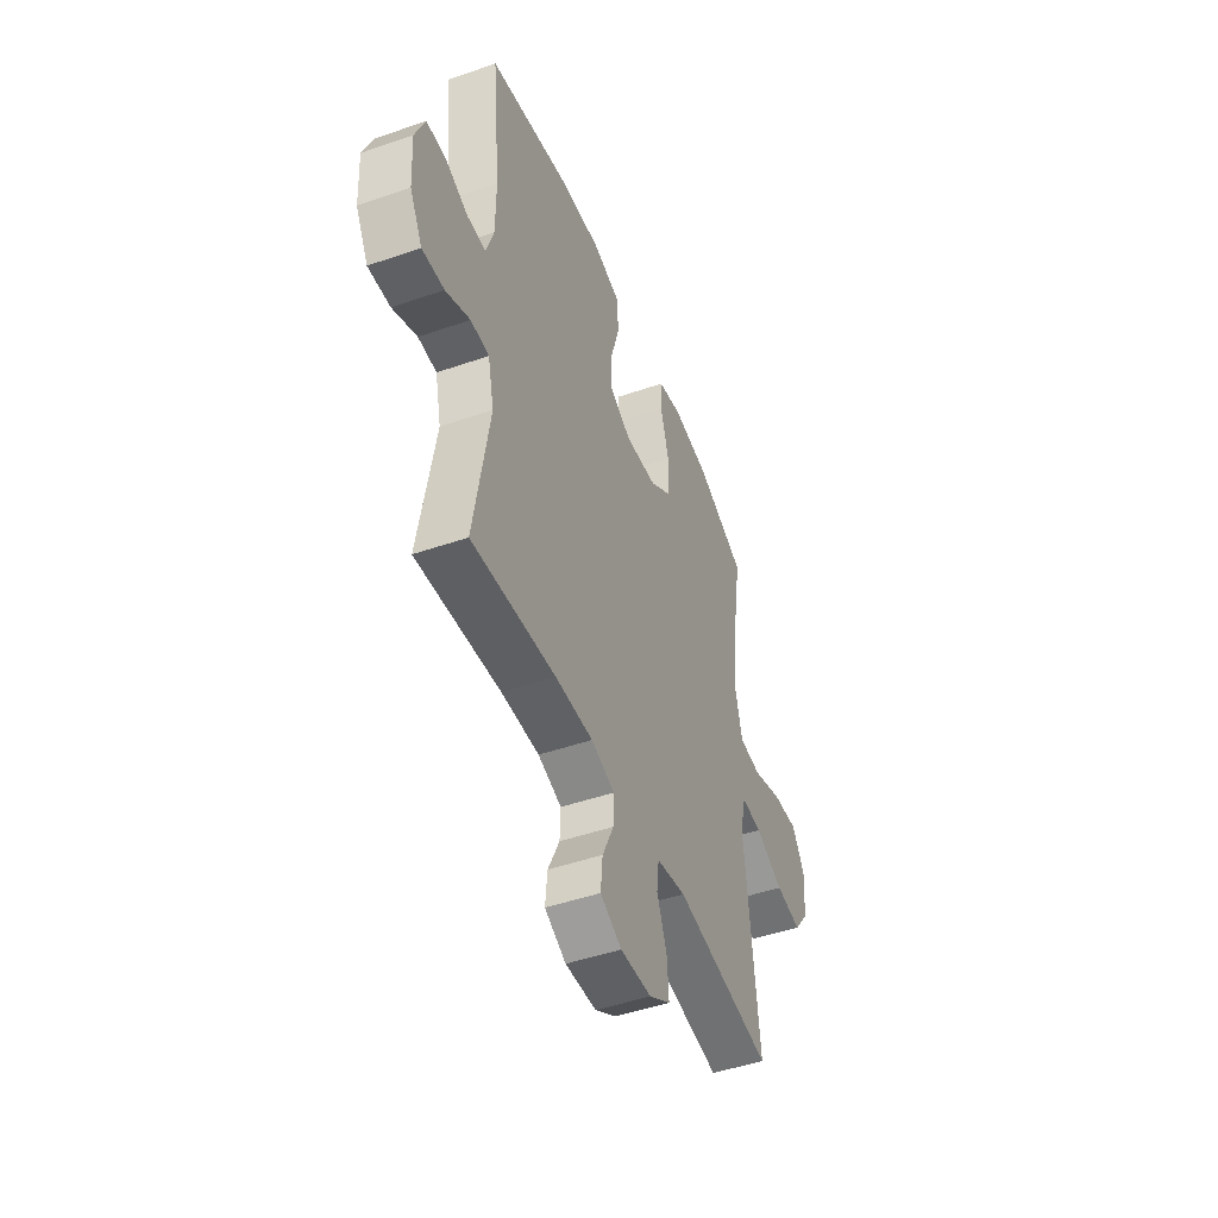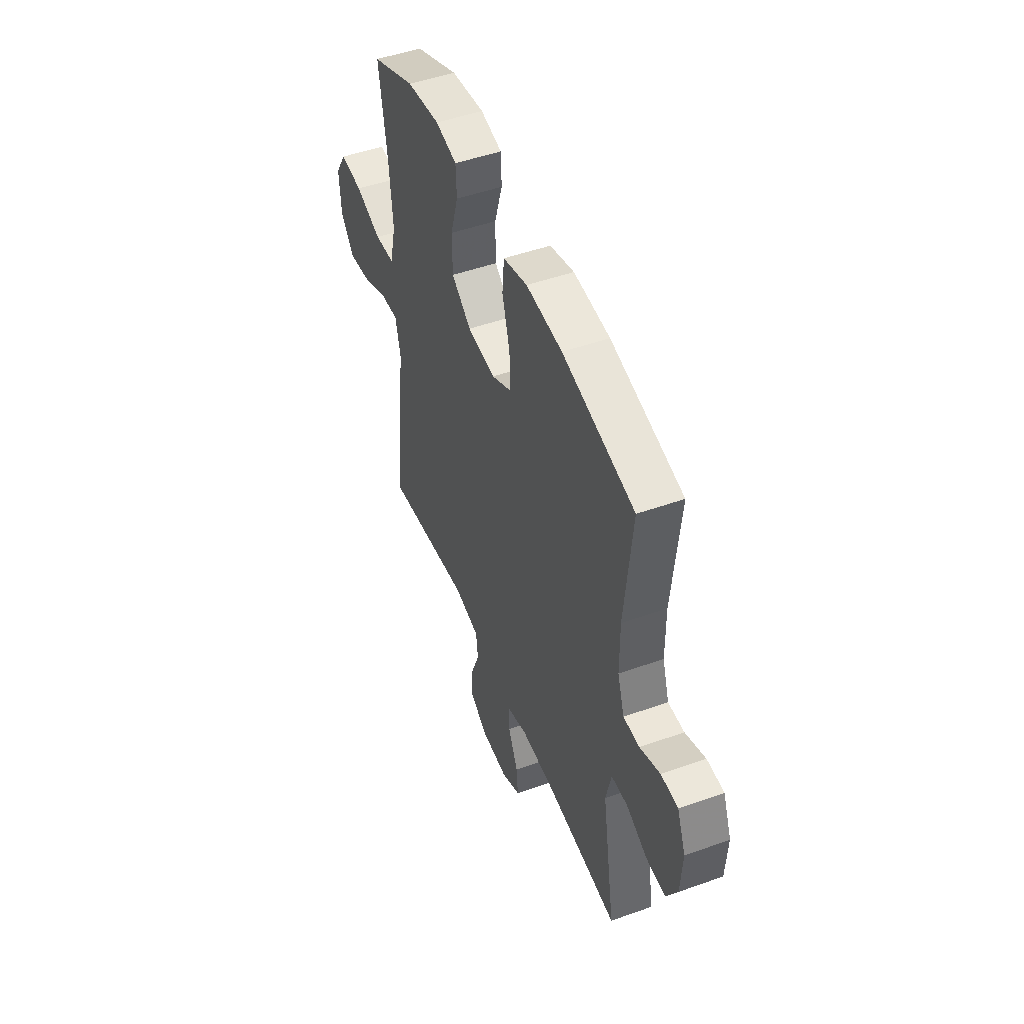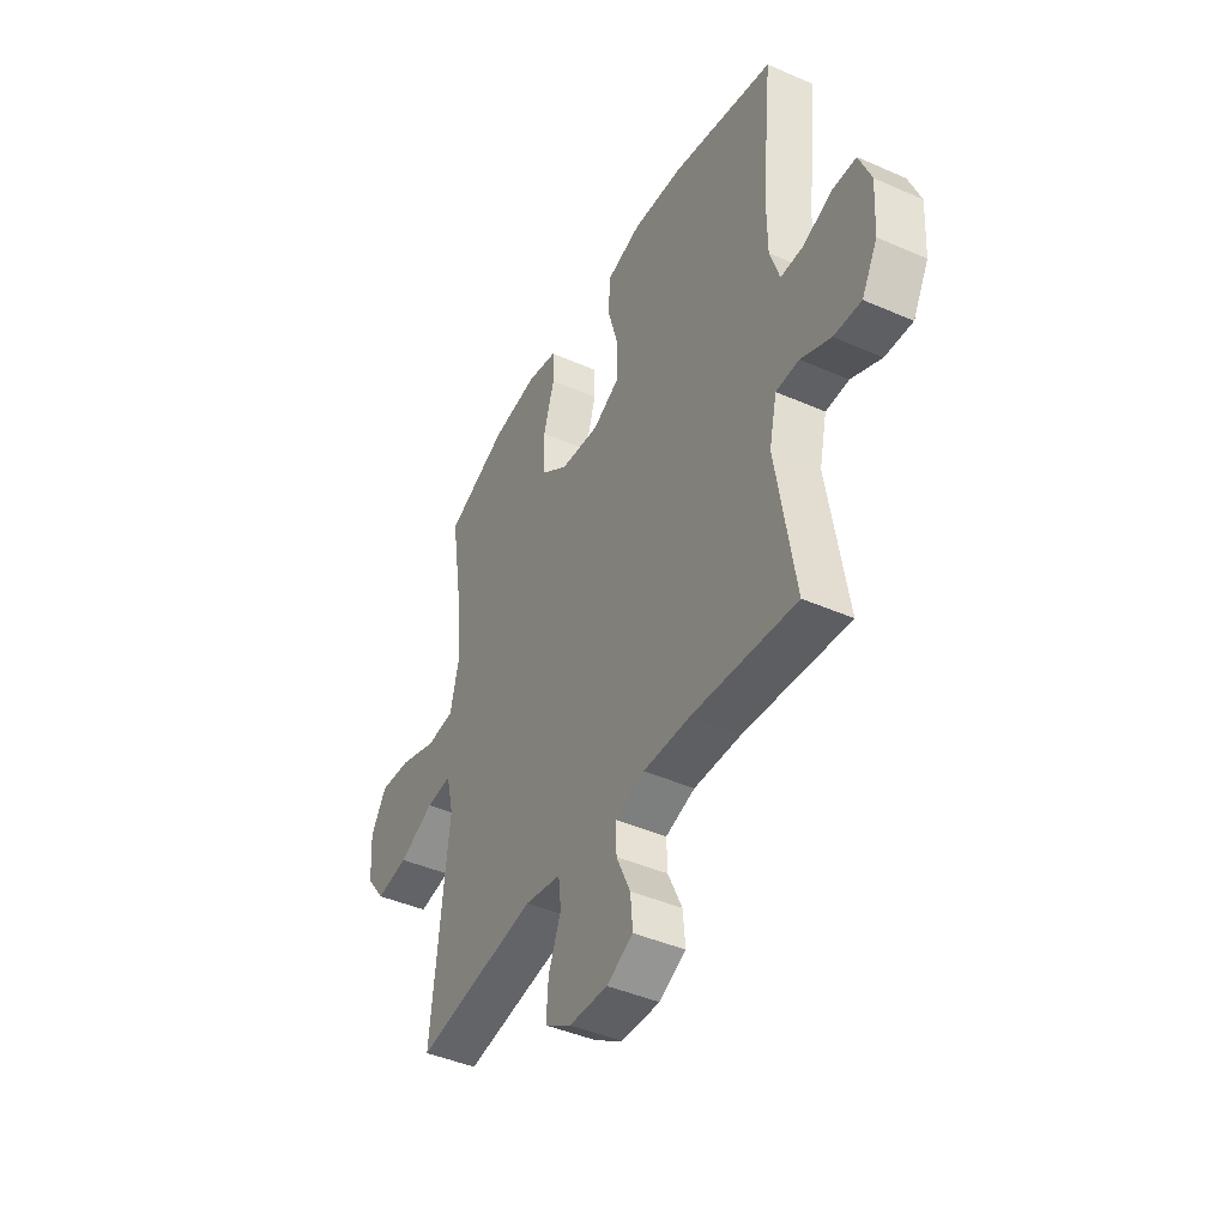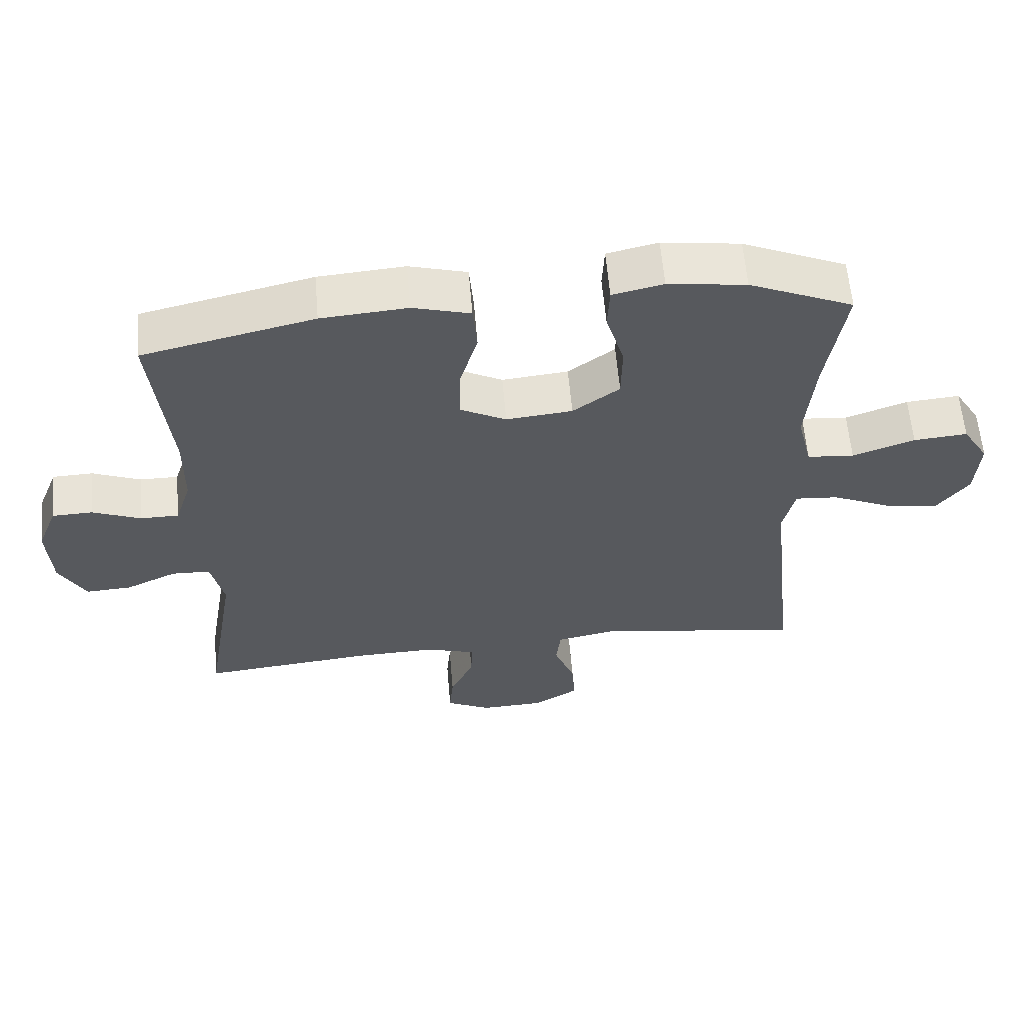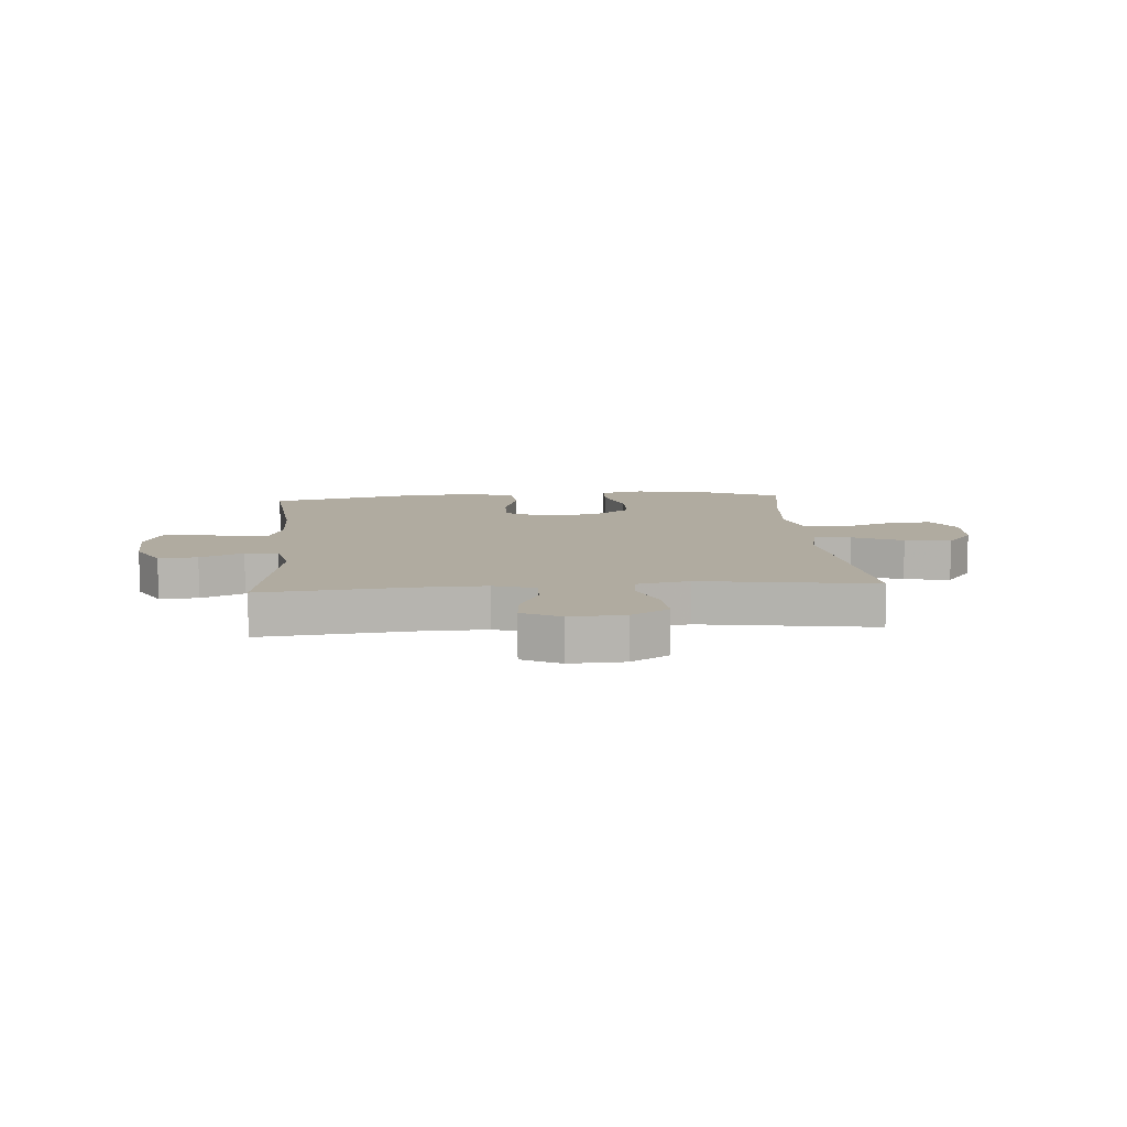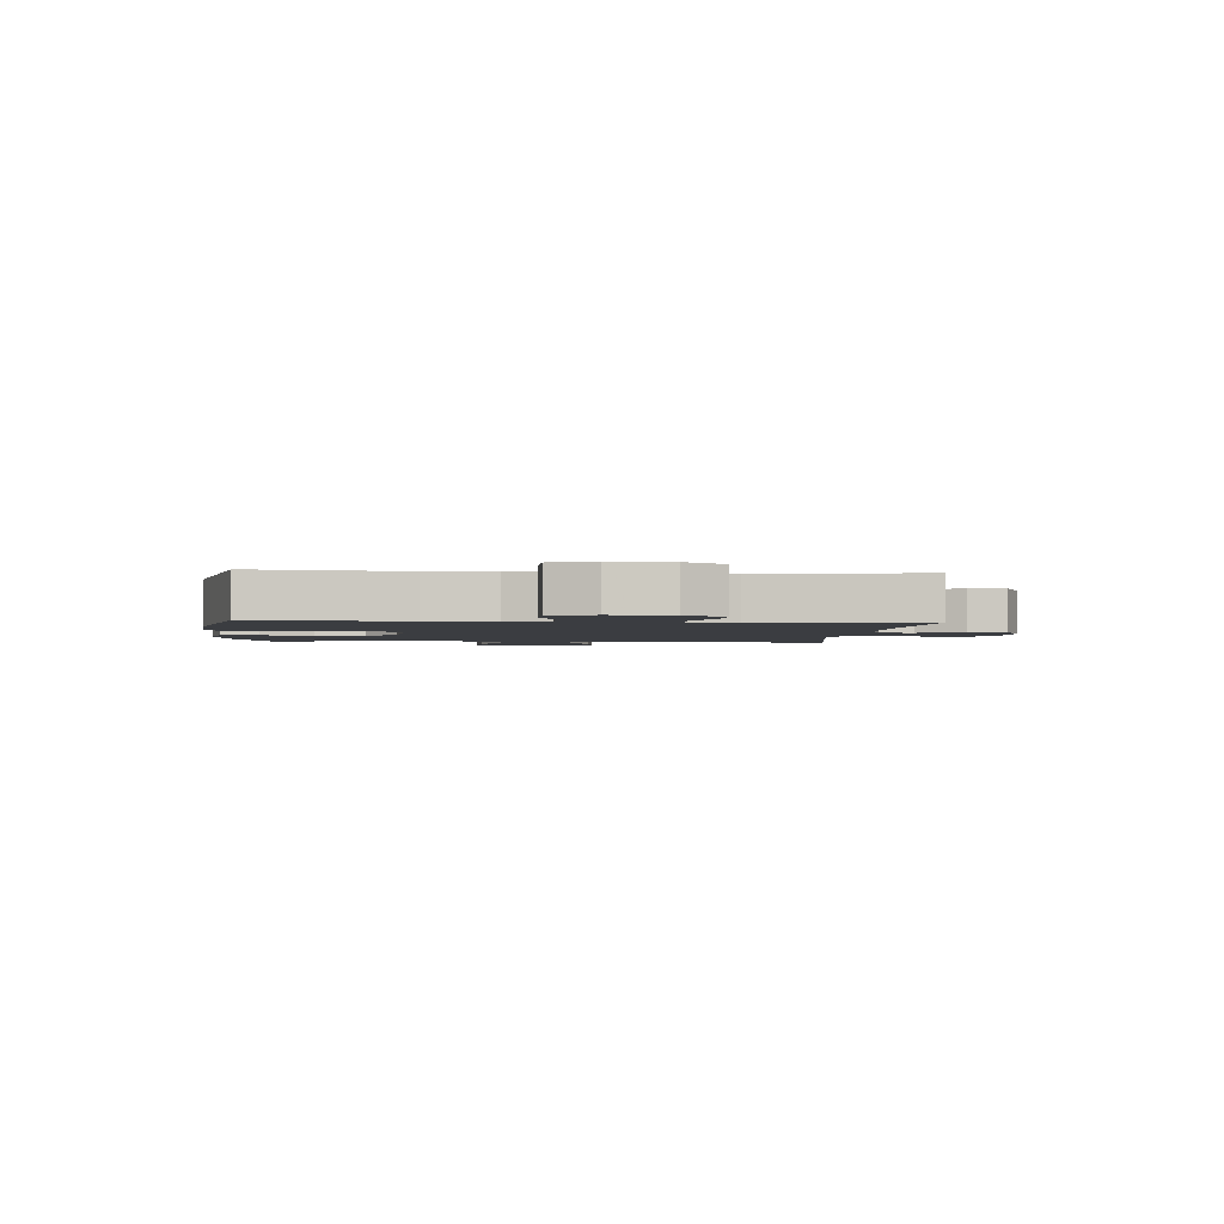
<metadata>
{"format":"obj","ext":"obj","renderer":"f3d","projection":"perspective","resolution":1024,"background":"white","views":[{"elev":-47.6,"azim":111.3,"up":"+Z"},{"elev":49.1,"azim":68.4,"up":"+Z"},{"elev":-43.2,"azim":62.6,"up":"+Z"},{"elev":60.1,"azim":175.1,"up":"+Z"},{"elev":9.8,"azim":175.5,"up":"+Y"},{"elev":-2.4,"azim":85.0,"up":"+Y"}]}
</metadata>
<code>
v -0.5 0.07 0.5
v -0.346 0.07 0.567
v -0.23 0.07 0.583
v -0.155 0.07 0.566
v -0.152 0.07 0.501
v -0.179 0.07 0.411
v -0.178 0.07 0.326
v -0.109 0.07 0.275
v -0.011 0.07 0.265
v 0.057 0.07 0.301
v 0.056 0.07 0.38
v 0.029 0.07 0.473
v 0.035 0.07 0.545
v 0.12 0.07 0.569
v 0.247 0.07 0.559
v 0.5 0.07 0.5
v 0.474 0.07 0.242
v 0.475 0.07 0.128
v 0.499 0.07 0.055
v 0.556 0.07 0.055
v 0.627 0.07 0.084
v 0.687 0.07 0.082
v 0.717 0.07 0.007
v 0.711 0.07 -0.097
v 0.672 0.07 -0.168
v 0.604 0.07 -0.164
v 0.529 0.07 -0.129
v 0.472 0.07 -0.131
v 0.453 0.07 -0.215
v 0.5 0.07 -0.5
v 0.241 0.07 -0.474
v 0.124 0.07 -0.471
v 0.051 0.07 -0.494
v 0.053 0.07 -0.553
v 0.088 0.07 -0.629
v 0.094 0.07 -0.694
v 0.028 0.07 -0.727
v -0.068 0.07 -0.723
v -0.134 0.07 -0.682
v -0.129 0.07 -0.611
v -0.098 0.07 -0.531
v -0.105 0.07 -0.472
v -0.196 0.07 -0.454
v -0.5 0.07 -0.5
v -0.472 0.07 -0.237
v -0.458 0.07 -0.113
v -0.476 0.07 -0.036
v -0.54 0.07 -0.041
v -0.628 0.07 -0.081
v -0.709 0.07 -0.093
v -0.756 0.07 -0.031
v -0.762 0.07 0.062
v -0.723 0.07 0.126
v -0.643 0.07 0.119
v -0.551 0.07 0.086
v -0.481 0.07 0.092
v -0.459 0.07 0.183
v -0.472 0.07 0.322
v -0.5 0 0.5
v -0.346 0 0.567
v -0.23 0 0.583
v -0.155 0 0.566
v -0.152 0 0.501
v -0.179 0 0.411
v -0.178 0 0.326
v -0.109 0 0.275
v -0.011 0 0.265
v 0.057 0 0.301
v 0.056 0 0.38
v 0.029 0 0.473
v 0.035 0 0.545
v 0.12 0 0.569
v 0.247 0 0.559
v 0.5 0 0.5
v 0.474 0 0.242
v 0.475 0 0.128
v 0.499 0 0.055
v 0.556 0 0.055
v 0.627 0 0.084
v 0.687 0 0.082
v 0.717 0 0.007
v 0.711 0 -0.097
v 0.672 0 -0.168
v 0.604 0 -0.164
v 0.529 0 -0.129
v 0.472 0 -0.131
v 0.453 0 -0.215
v 0.5 0 -0.5
v 0.241 0 -0.474
v 0.124 0 -0.471
v 0.051 0 -0.494
v 0.053 0 -0.553
v 0.088 0 -0.629
v 0.094 0 -0.694
v 0.028 0 -0.727
v -0.068 0 -0.723
v -0.134 0 -0.682
v -0.129 0 -0.611
v -0.098 0 -0.531
v -0.105 0 -0.472
v -0.196 0 -0.454
v -0.5 0 -0.5
v -0.472 0 -0.237
v -0.458 0 -0.113
v -0.476 0 -0.036
v -0.54 0 -0.041
v -0.628 0 -0.081
v -0.709 0 -0.093
v -0.756 0 -0.031
v -0.762 0 0.062
v -0.723 0 0.126
v -0.643 0 0.119
v -0.551 0 0.086
v -0.481 0 0.092
v -0.459 0 0.183
v -0.472 0 0.322
f 53 54 55
f 52 53 55
f 51 52 55
f 50 51 55
f 49 50 55
f 48 49 55
f 47 48 55 56
f 46 47 56 57
f 43 44 45 46
f 42 43 46 57
f 39 40 41
f 38 39 41
f 37 38 41
f 36 37 41
f 35 36 41
f 34 35 41
f 33 34 41 42
f 42 57 58
f 33 42 58
f 32 33 58
f 29 30 31
f 32 58 1
f 31 32 1
f 29 31 1
f 28 29 1
f 25 26 27
f 24 25 27
f 23 24 27
f 22 23 27
f 21 22 27
f 20 21 27
f 15 16 17
f 14 15 17
f 13 14 17
f 12 13 17
f 11 12 17
f 10 11 17 18
f 9 10 18 19
f 4 5 6
f 3 4 6
f 2 3 6
f 1 2 6
f 1 6 7
f 19 20 27 28
f 8 9 19 28
f 8 28 1
f 1 7 8
f 113 112 111
f 113 111 110
f 113 110 109
f 113 109 108
f 113 108 107
f 113 107 106
f 114 113 106 105
f 115 114 105 104
f 104 103 102 101
f 115 104 101 100
f 99 98 97
f 99 97 96
f 99 96 95
f 99 95 94
f 99 94 93
f 99 93 92
f 100 99 92 91
f 116 115 100
f 116 100 91
f 116 91 90
f 89 88 87
f 59 116 90
f 59 90 89
f 59 89 87
f 59 87 86
f 85 84 83
f 85 83 82
f 85 82 81
f 85 81 80
f 85 80 79
f 85 79 78
f 75 74 73
f 75 73 72
f 75 72 71
f 75 71 70
f 75 70 69
f 76 75 69 68
f 77 76 68 67
f 64 63 62
f 64 62 61
f 64 61 60
f 64 60 59
f 65 64 59
f 86 85 78 77
f 86 77 67 66
f 59 86 66
f 66 65 59
f 1 59 60 2
f 2 60 61 3
f 3 61 62 4
f 4 62 63 5
f 5 63 64 6
f 6 64 65 7
f 7 65 66 8
f 8 66 67 9
f 9 67 68 10
f 10 68 69 11
f 11 69 70 12
f 12 70 71 13
f 13 71 72 14
f 14 72 73 15
f 15 73 74 16
f 16 74 75 17
f 17 75 76 18
f 18 76 77 19
f 19 77 78 20
f 20 78 79 21
f 21 79 80 22
f 22 80 81 23
f 23 81 82 24
f 24 82 83 25
f 25 83 84 26
f 26 84 85 27
f 27 85 86 28
f 28 86 87 29
f 29 87 88 30
f 30 88 89 31
f 31 89 90 32
f 32 90 91 33
f 33 91 92 34
f 34 92 93 35
f 35 93 94 36
f 36 94 95 37
f 37 95 96 38
f 38 96 97 39
f 39 97 98 40
f 40 98 99 41
f 41 99 100 42
f 42 100 101 43
f 43 101 102 44
f 44 102 103 45
f 45 103 104 46
f 46 104 105 47
f 47 105 106 48
f 48 106 107 49
f 49 107 108 50
f 50 108 109 51
f 51 109 110 52
f 52 110 111 53
f 53 111 112 54
f 54 112 113 55
f 55 113 114 56
f 56 114 115 57
f 57 115 116 58
f 58 116 59 1

</code>
